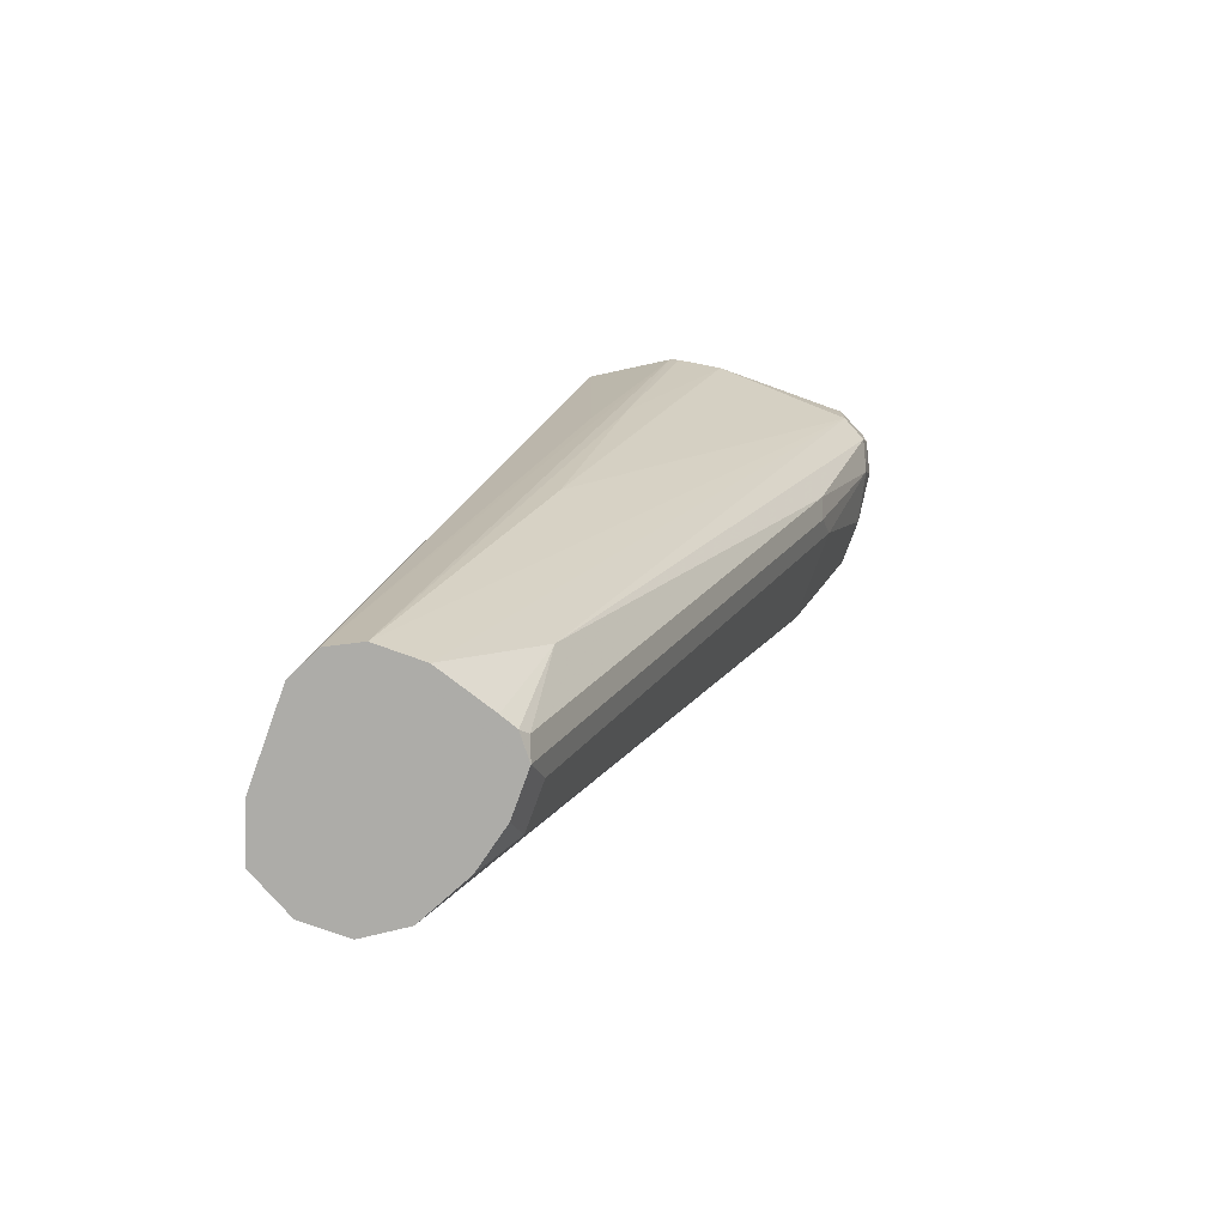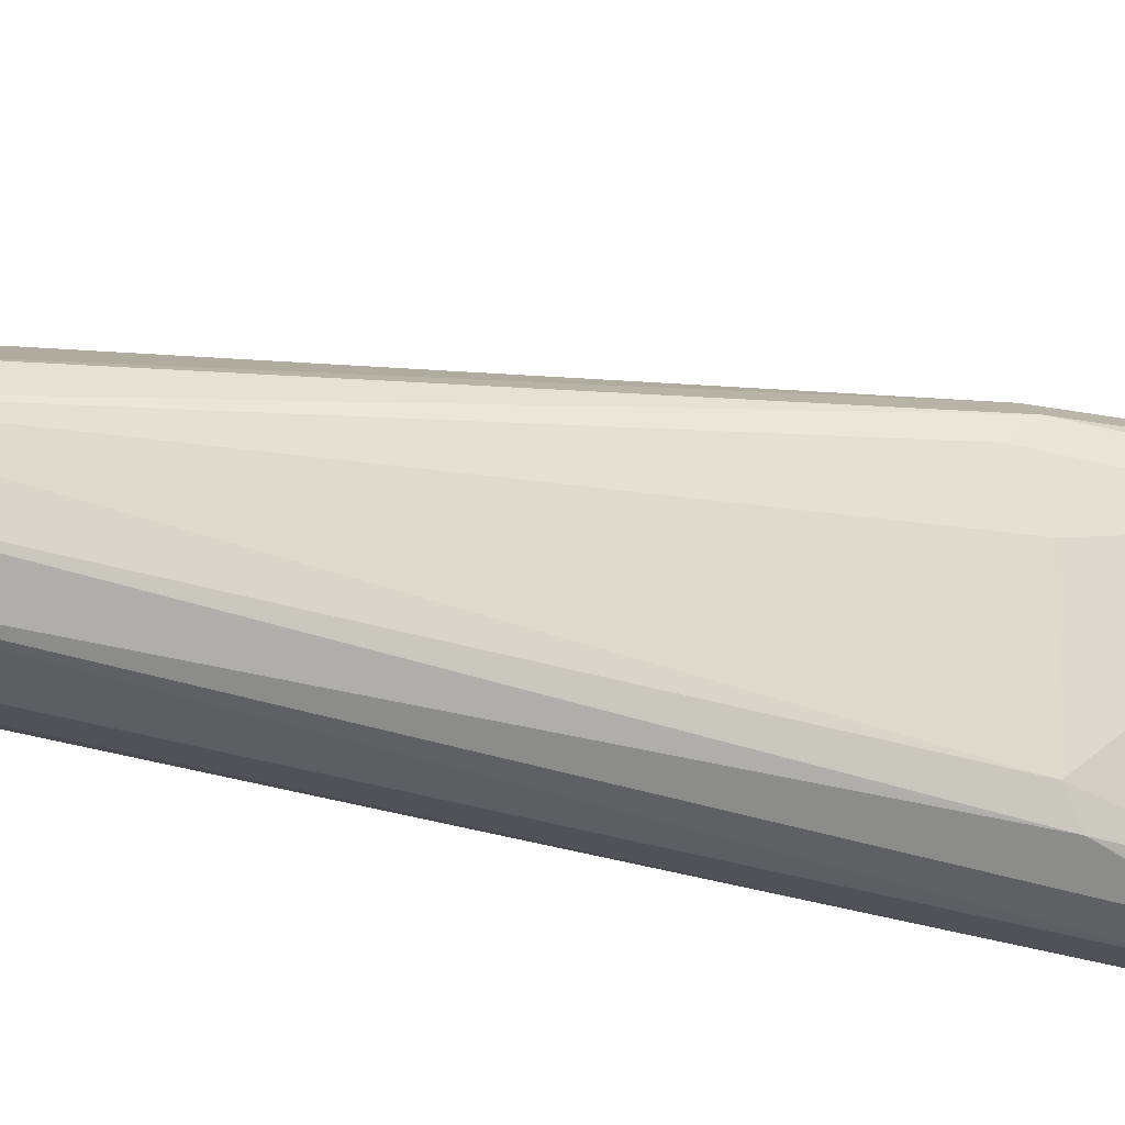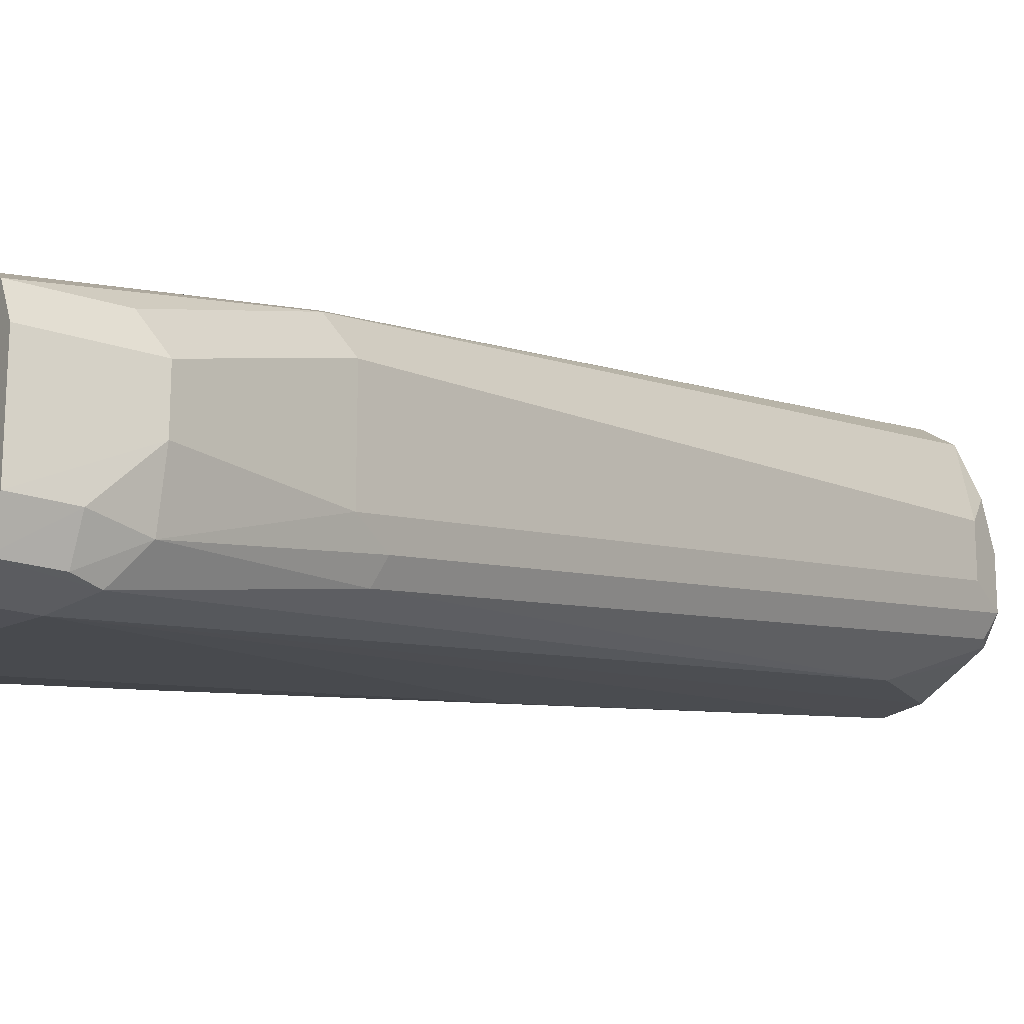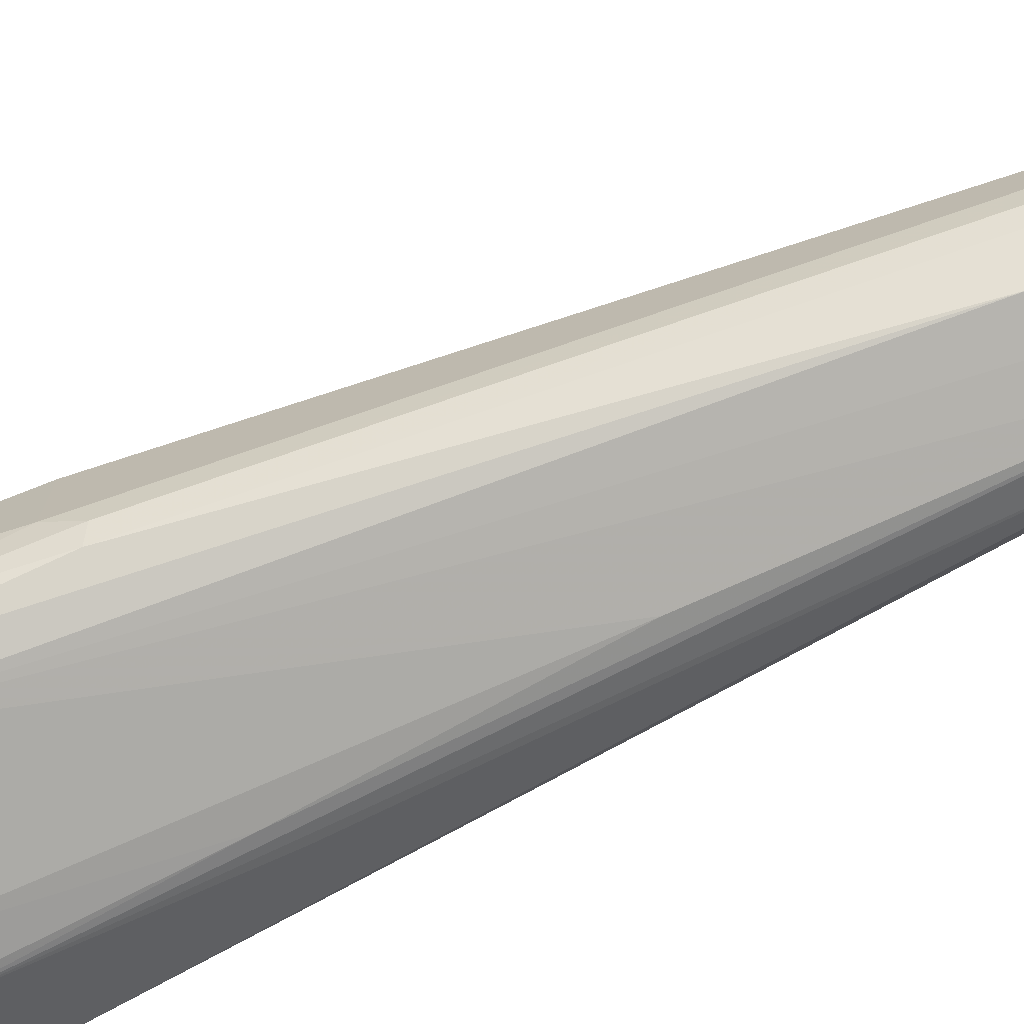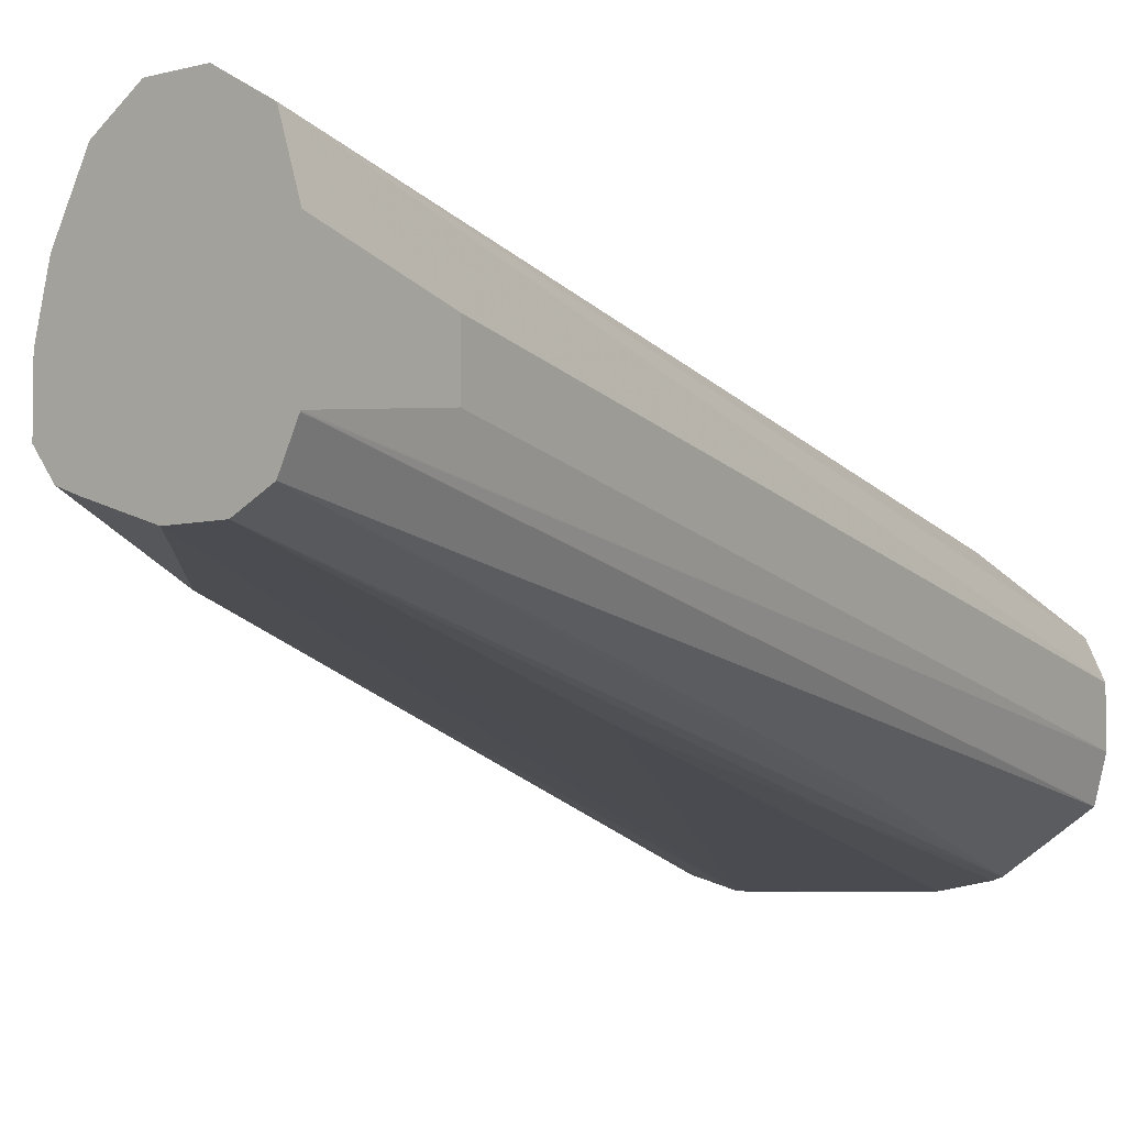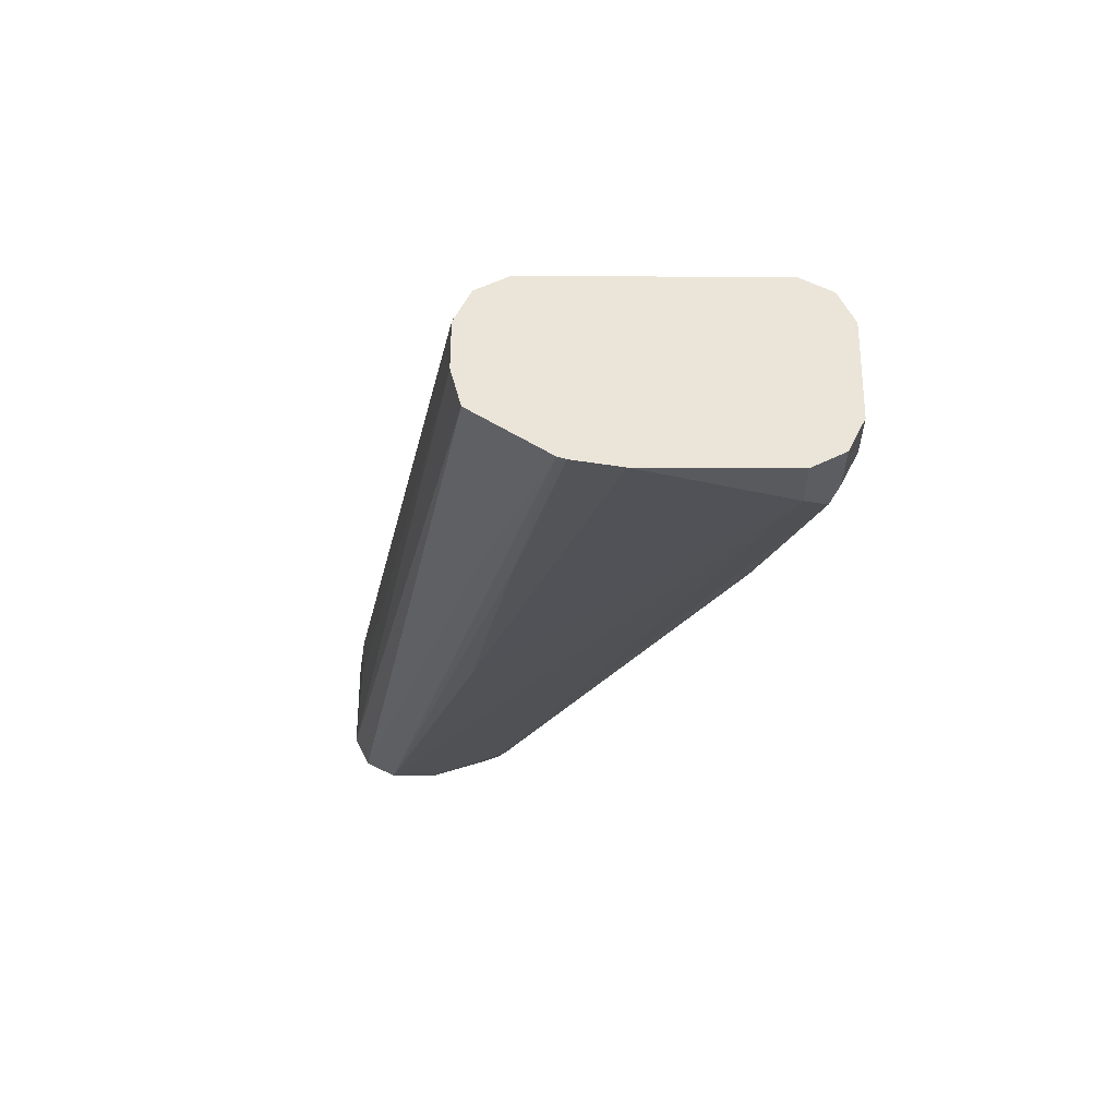
<metadata>
{"format":"obj","ext":"obj","renderer":"f3d","projection":"perspective","resolution":1024,"background":"white","views":[{"elev":-76.6,"azim":160.1,"up":"+Y"},{"elev":70.8,"azim":110.0,"up":"+Z"},{"elev":-19.6,"azim":-122.0,"up":"+Z"},{"elev":-72.8,"azim":-54.0,"up":"+Z"},{"elev":-5.3,"azim":41.1,"up":"+Z"},{"elev":58.9,"azim":-179.7,"up":"+Y"}]}
</metadata>
<code>
v 0.3721 -0.1302 0.03721
v 0.4281 -0.1114 0.03712
v 0.4837 -0.3162 0.07442
v 0.465 -0.2046 0.05582
v 0.4464 -0.1114 0.04003
v 0.3721 -0.1114 0.03712
v 0.3627 -0.1395 0.04186
v 0.3596 -0.1114 0.04336
v 0.3597 -0.1302 0.04341
v 0.3581 -0.1488 0.05349
v 0.3535 -0.1302 0.05582
v 0.3535 -0.1488 0.07442
v 0.3721 -0.2046 0.07442
v 0.3783 -0.217 0.06822
v 0.3814 -0.2139 0.06046
v 0.4744 -0.4371 0.09767
v 0.5084 -0.4775 0.1053
v 0.4849 -0.4775 0.1129
v 0.4781 -0.4775 0.1153
v 0.4744 -0.4743 0.1163
v 0.4713 -0.4775 0.124
v 0.4714 -0.4775 0.1239
v 0.5272 -0.4775 0.1053
v 0.4498 -0.1114 0.04104
v 0.4797 -0.1114 0.0598
v 0.4774 -0.2108 0.06202
v 0.5395 -0.4775 0.1116
v 0.5456 -0.4775 0.1238
v 0.5457 -0.4775 0.1241
v 0.4837 -0.1114 0.07442
v 0.4837 -0.1114 0.093
v 0.5395 -0.4278 0.1488
v 0.5395 -0.4278 0.1302
v 0.5457 -0.4775 0.1613
v 0.539 -0.4775 0.1822
v 0.4775 -0.1114 0.1055
v 0.4744 -0.1581 0.1256
v 0.465 -0.1114 0.1117
v 0.3534 -0.1114 0.09309
v 0.372 -0.1114 0.1117
v 0.465 -0.1674 0.1302
v 0.4093 -0.186 0.1302
v 0.3907 -0.2046 0.1302
v 0.5022 -0.4775 0.1923
v 0.3783 -0.1984 0.124
v 0.487 -0.4775 0.1822
v 0.3721 -0.2046 0.1116
v 0.4651 -0.465 0.1488
v 0.3535 -0.1488 0.093
v 0.3597 -0.1426 0.1054
v 0.3597 -0.1114 0.1054
v 0.3534 -0.1114 0.05589
v 0.4651 -0.465 0.1302
v 0.4713 -0.4775 0.1427
v 0.4759 -0.4775 0.1613
v 0.4713 -0.4775 0.1241
v 0.5209 -0.4775 0.1923
f 45 43 40
f 12 49 39
f 12 13 49
f 52 12 39
f 8 11 52
f 8 9 11
f 8 52 6
f 52 39 6
f 51 40 39
f 52 11 12
f 6 39 5
f 50 49 47
f 50 47 45
f 50 45 51
f 50 51 39
f 50 39 49
f 47 49 13
f 47 13 48
f 47 48 46
f 47 46 45
f 45 46 44
f 45 44 43
f 43 44 42
f 5 39 25
f 51 45 40
f 31 25 39
f 56 23 57
f 54 48 53
f 43 42 40
f 27 29 23
f 23 29 57
f 35 57 29
f 37 57 35
f 37 38 41
f 37 41 57
f 44 41 42
f 44 57 41
f 44 46 57
f 55 46 48
f 53 48 13
f 55 56 46
f 22 23 56
f 22 56 21
f 16 20 15
f 20 21 15
f 14 15 21
f 53 13 14
f 53 14 21
f 24 27 23
f 54 53 56
f 54 56 55
f 54 55 48
f 46 56 57
f 40 42 41
f 53 21 56
f 40 38 39
f 19 18 22
f 19 22 21
f 19 21 20
f 19 20 16
f 19 16 18
f 16 17 18
f 16 1 17
f 7 1 16
f 7 16 15
f 10 7 15
f 10 14 13
f 18 23 22
f 10 13 12
f 10 11 9
f 10 9 7
f 7 9 8
f 7 8 6
f 7 6 1
f 2 1 6
f 2 6 5
f 2 5 4
f 2 4 3
f 2 3 1
f 40 41 38
f 10 12 11
f 17 23 18
f 10 15 14
f 3 23 1
f 17 1 23
f 36 31 38
f 36 38 37
f 36 37 35
f 36 35 31
f 32 31 35
f 34 32 35
f 34 35 29
f 34 29 32
f 33 32 29
f 33 29 30
f 33 30 32
f 32 30 31
f 38 31 39
f 24 5 25
f 28 25 30
f 28 30 29
f 28 29 27
f 28 27 25
f 26 25 27
f 26 27 24
f 26 24 25
f 30 25 31
f 4 5 24
f 4 24 23
f 4 23 3

</code>
